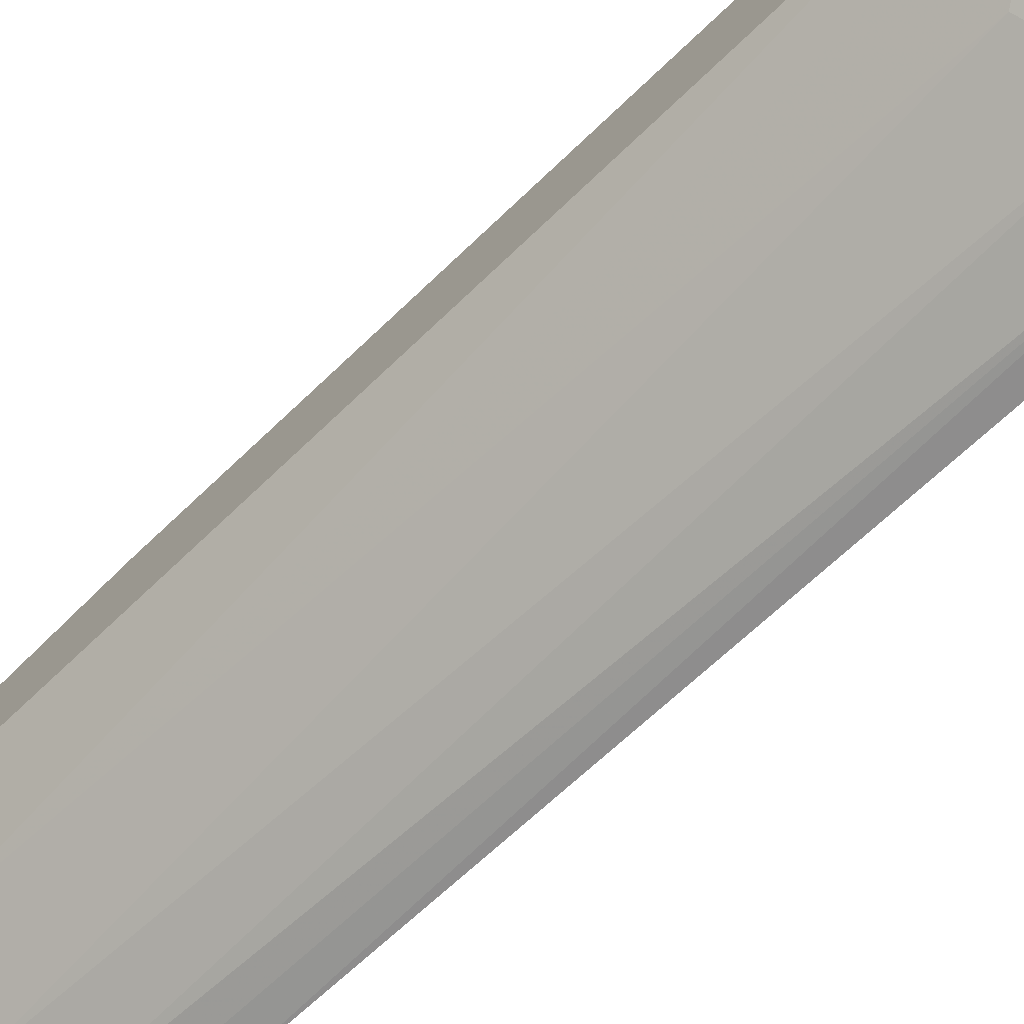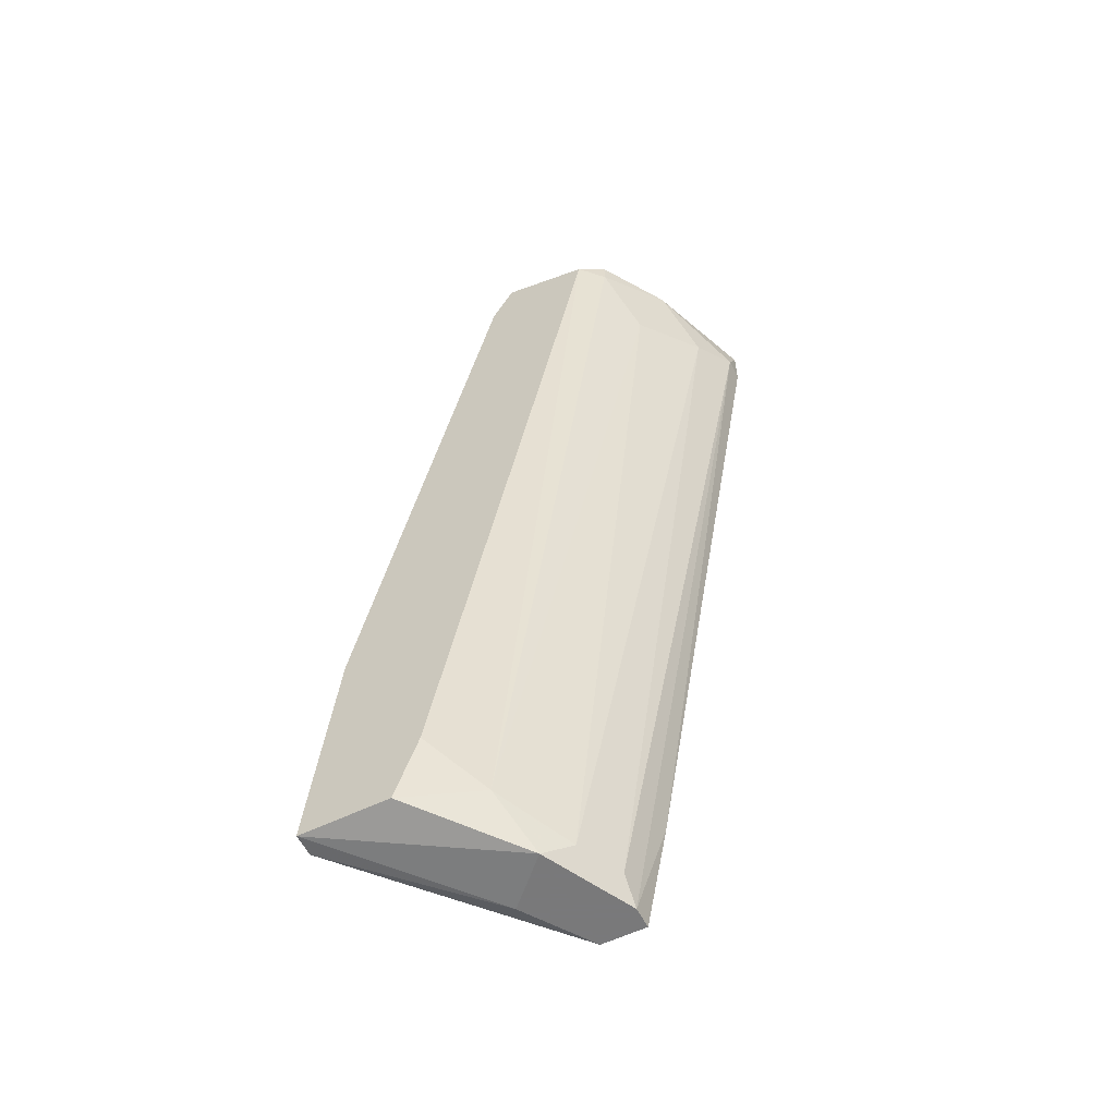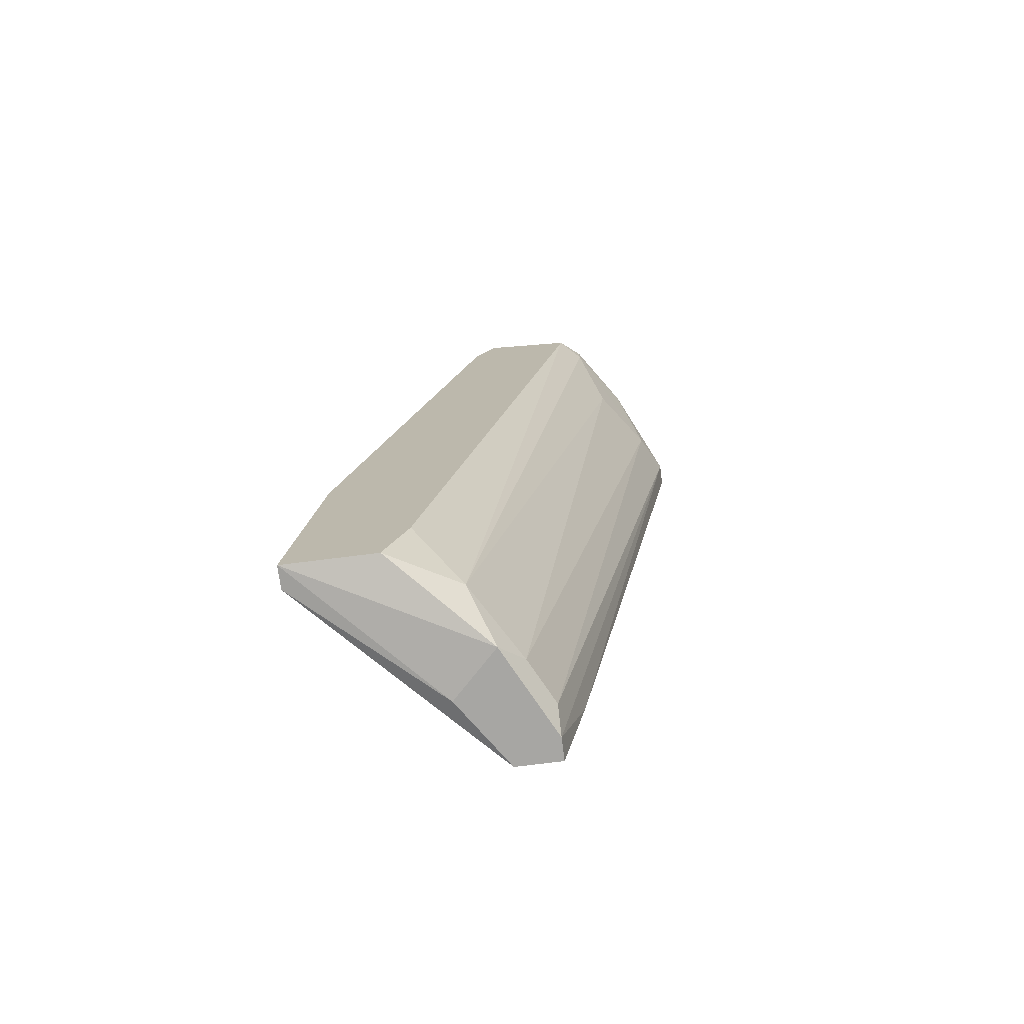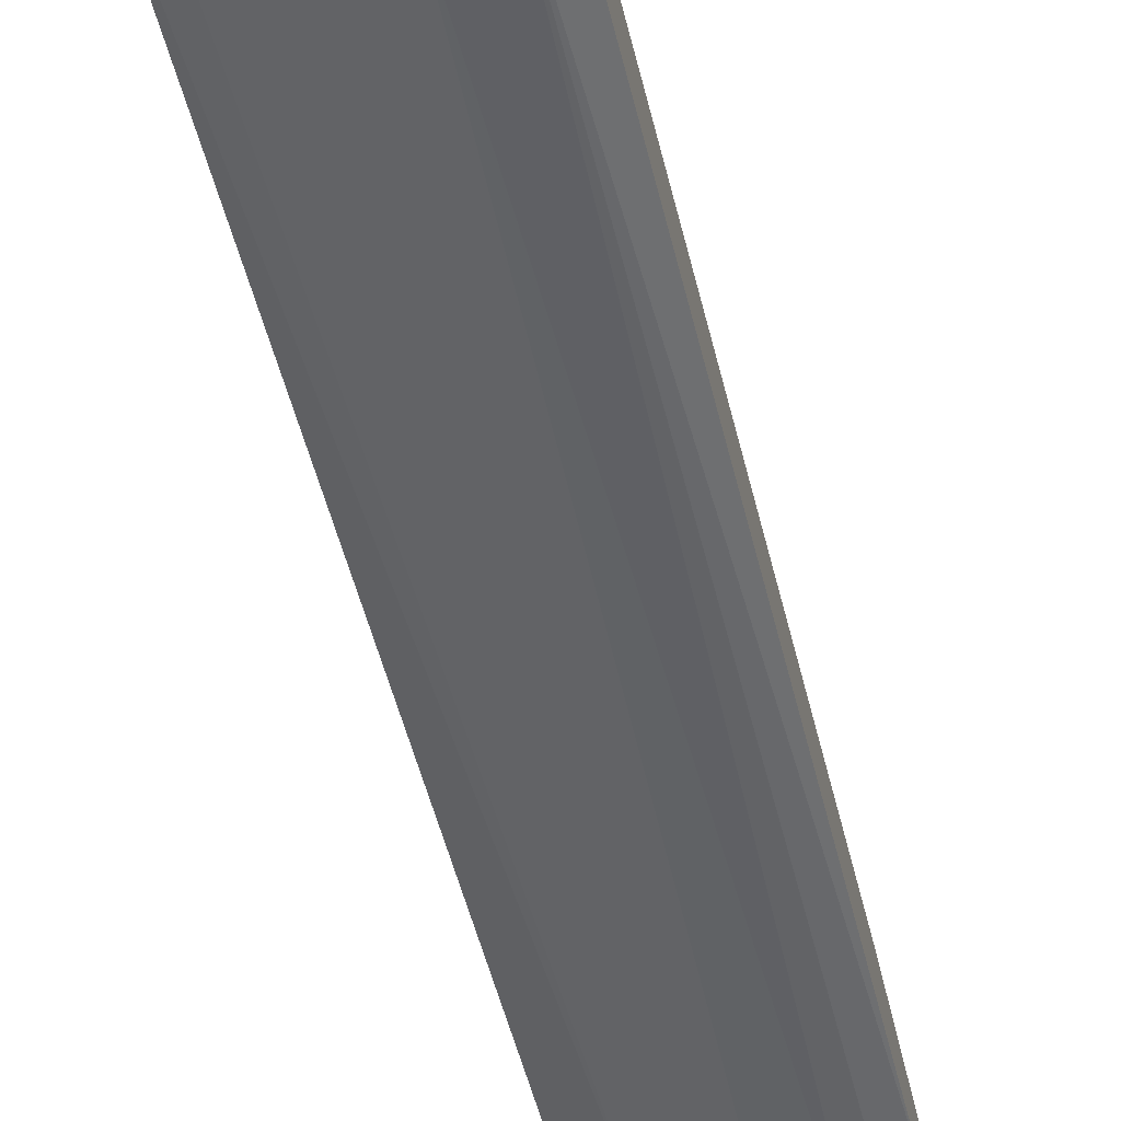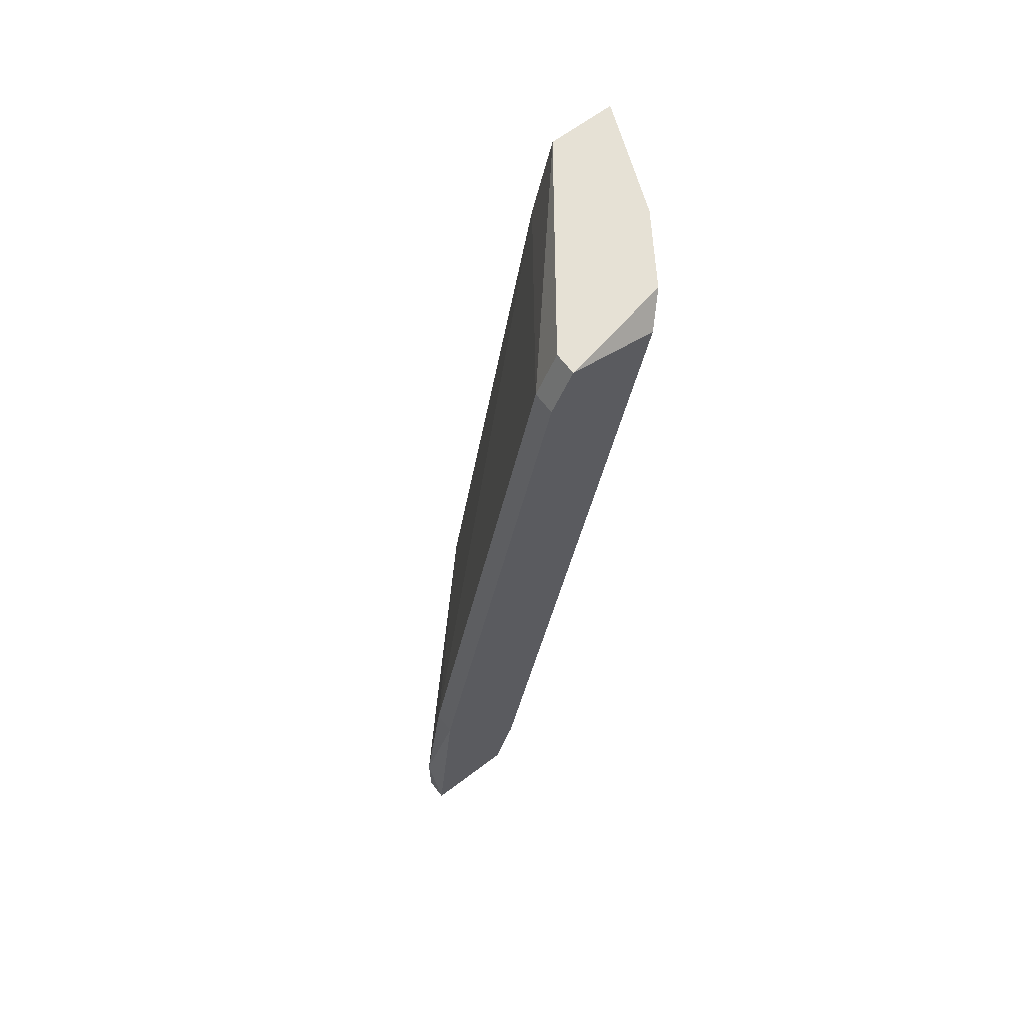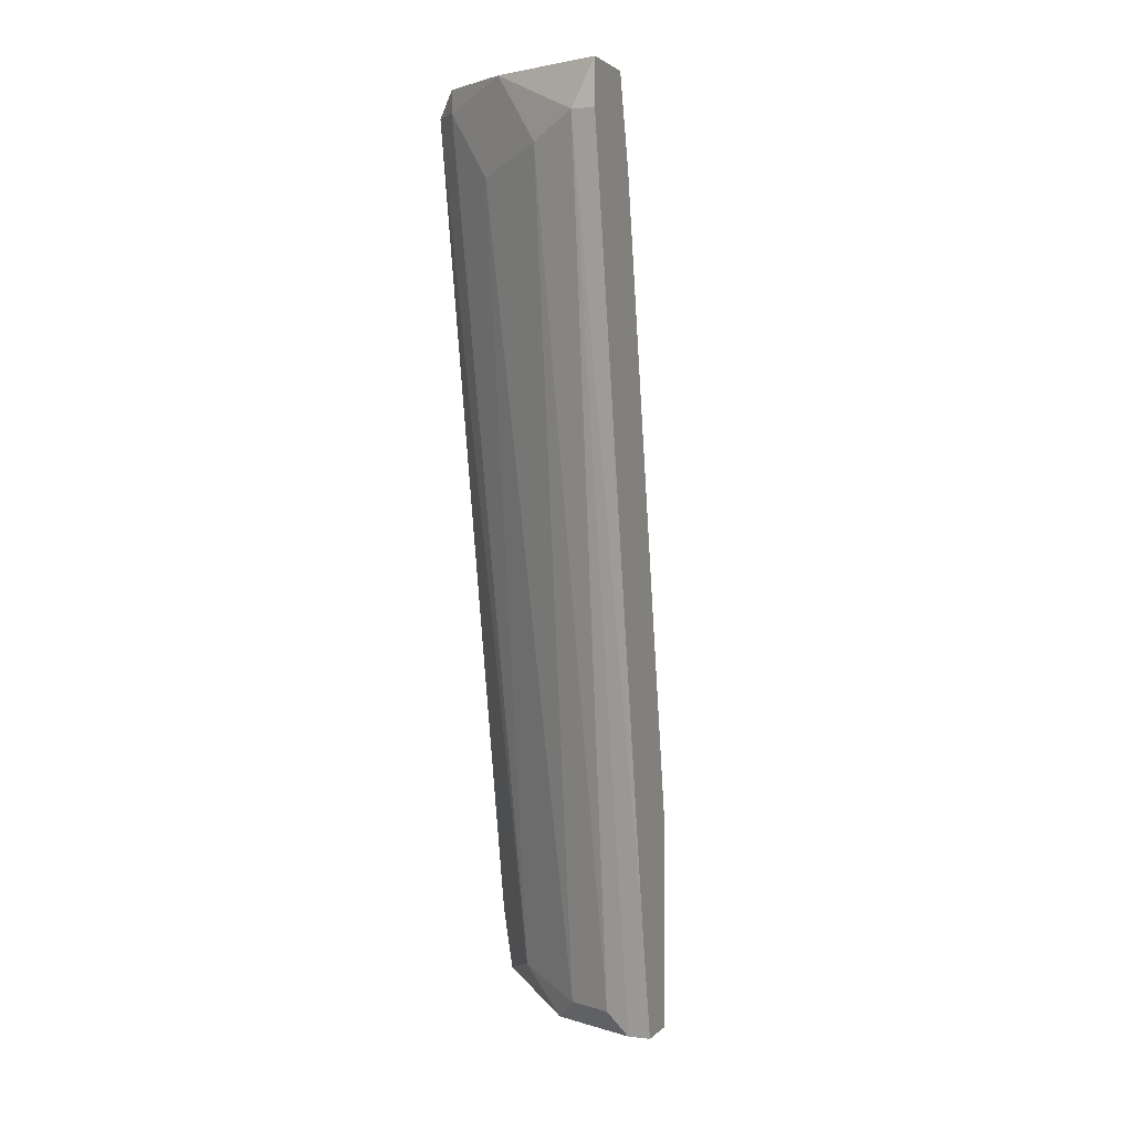
<metadata>
{"format":"obj","ext":"obj","renderer":"f3d","projection":"perspective","resolution":1024,"background":"white","views":[{"elev":-73.0,"azim":-44.7,"up":"+Y"},{"elev":-57.8,"azim":-63.3,"up":"+Z"},{"elev":-74.2,"azim":-82.8,"up":"+Z"},{"elev":-64.1,"azim":14.1,"up":"+Y"},{"elev":64.6,"azim":-127.3,"up":"+Z"},{"elev":2.2,"azim":21.1,"up":"+Z"}]}
</metadata>
<code>
v -0.005783 -0.005802 -0.02485
v -0.005783 -0.01124 0.005434
v -0.012 -0.00192 -0.02175
v -0.012 0.001964 -0.02407
v -0.012 -0.003473 0.005434
v -0.012 -0.004251 0.00699
v -0.012 -0.001143 -0.02407
v -0.012 0.001187 -0.01631
v -0.012 -0.007355 0.00621
v -0.01044 -0.003473 -0.0233
v -0.00656 -0.005802 -0.02407
v -0.005006 -0.006579 -0.02097
v -0.005006 -0.008132 0.003882
v -0.005006 -0.004251 -0.02485
v -0.005006 -0.004251 -0.01786
v -0.005006 -0.005802 -0.02485
v -0.005006 -0.01124 0.00699
v -0.005006 -0.01124 0.005434
v -0.005006 -0.008909 0.00699
v -0.01122 0.001964 -0.02407
v -0.01122 0.001964 -0.02175
v -0.01122 -0.003473 0.005434
v -0.01122 -0.008132 0.00699
v -0.01122 -0.008132 0.00621
v -0.01122 -0.004251 0.00699
v -0.01122 0.001187 -0.01631
v -0.009665 -0.008909 0.003882
v -0.008889 -0.004251 -0.02485
v -0.008889 -0.009685 0.00699
v -0.008113 -0.005024 -0.02407
v -0.007337 -0.01046 0.004658
v -0.007337 -0.002696 -0.02485
f 1 2 11
f 2 1 12
f 28 1 11
f 12 1 16
f 1 14 16
f 1 28 14
f 2 31 11
f 2 12 18
f 17 2 18
f 2 17 29
f 31 2 29
f 3 6 4
f 3 4 7
f 6 3 9
f 10 3 7
f 9 3 10
f 4 6 8
f 4 28 7
f 21 4 8
f 4 21 20
f 4 20 32
f 28 4 32
f 8 6 5
f 6 22 5
f 22 8 5
f 6 9 23
f 6 17 19
f 17 6 23
f 6 19 25
f 22 6 25
f 28 10 7
f 26 21 8
f 22 26 8
f 9 10 24
f 23 9 24
f 10 27 24
f 27 10 30
f 10 28 30
f 30 28 11
f 31 30 11
f 14 12 16
f 14 17 12
f 12 17 18
f 15 13 17
f 13 15 26
f 17 13 19
f 13 22 19
f 22 13 26
f 15 17 14
f 21 15 14
f 21 14 20
f 20 14 32
f 14 28 32
f 15 21 26
f 17 23 29
f 19 22 25
f 23 24 29
f 27 31 24
f 24 31 29
f 31 27 30

</code>
